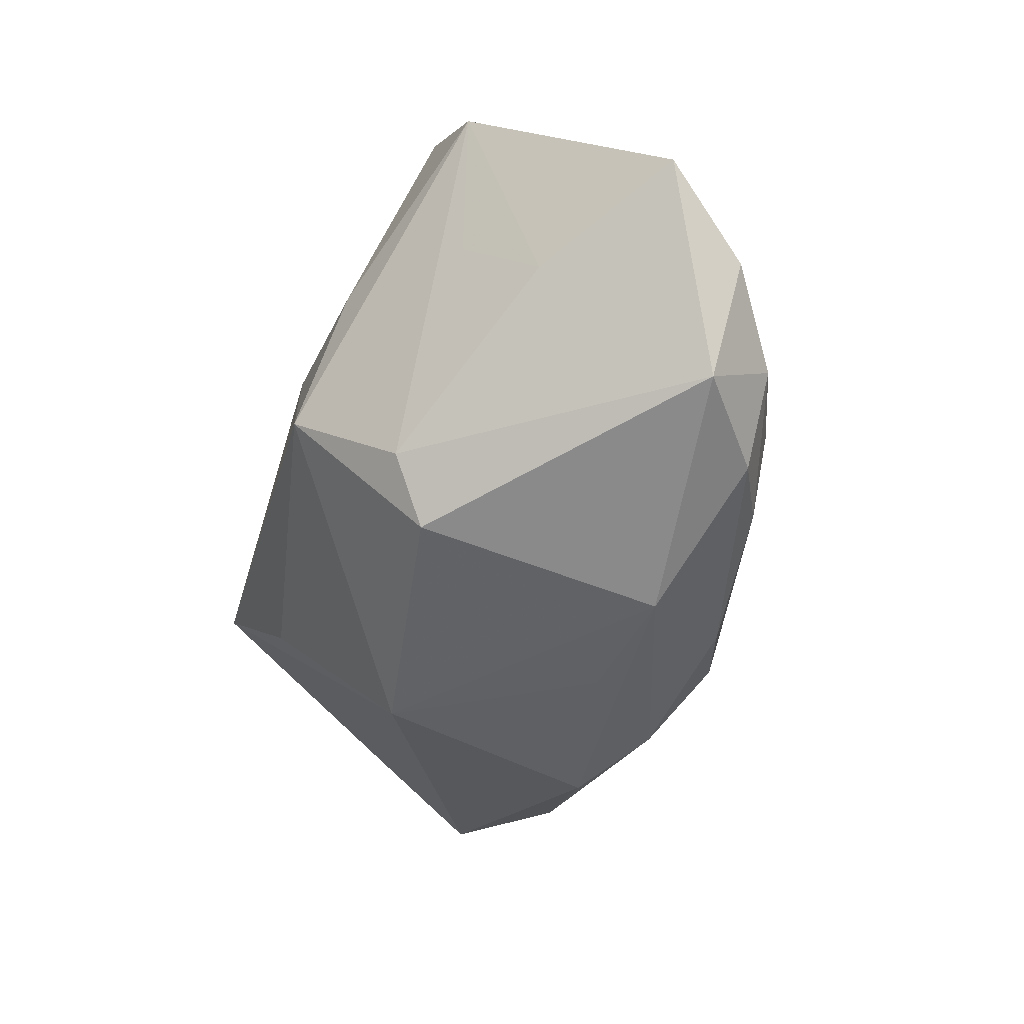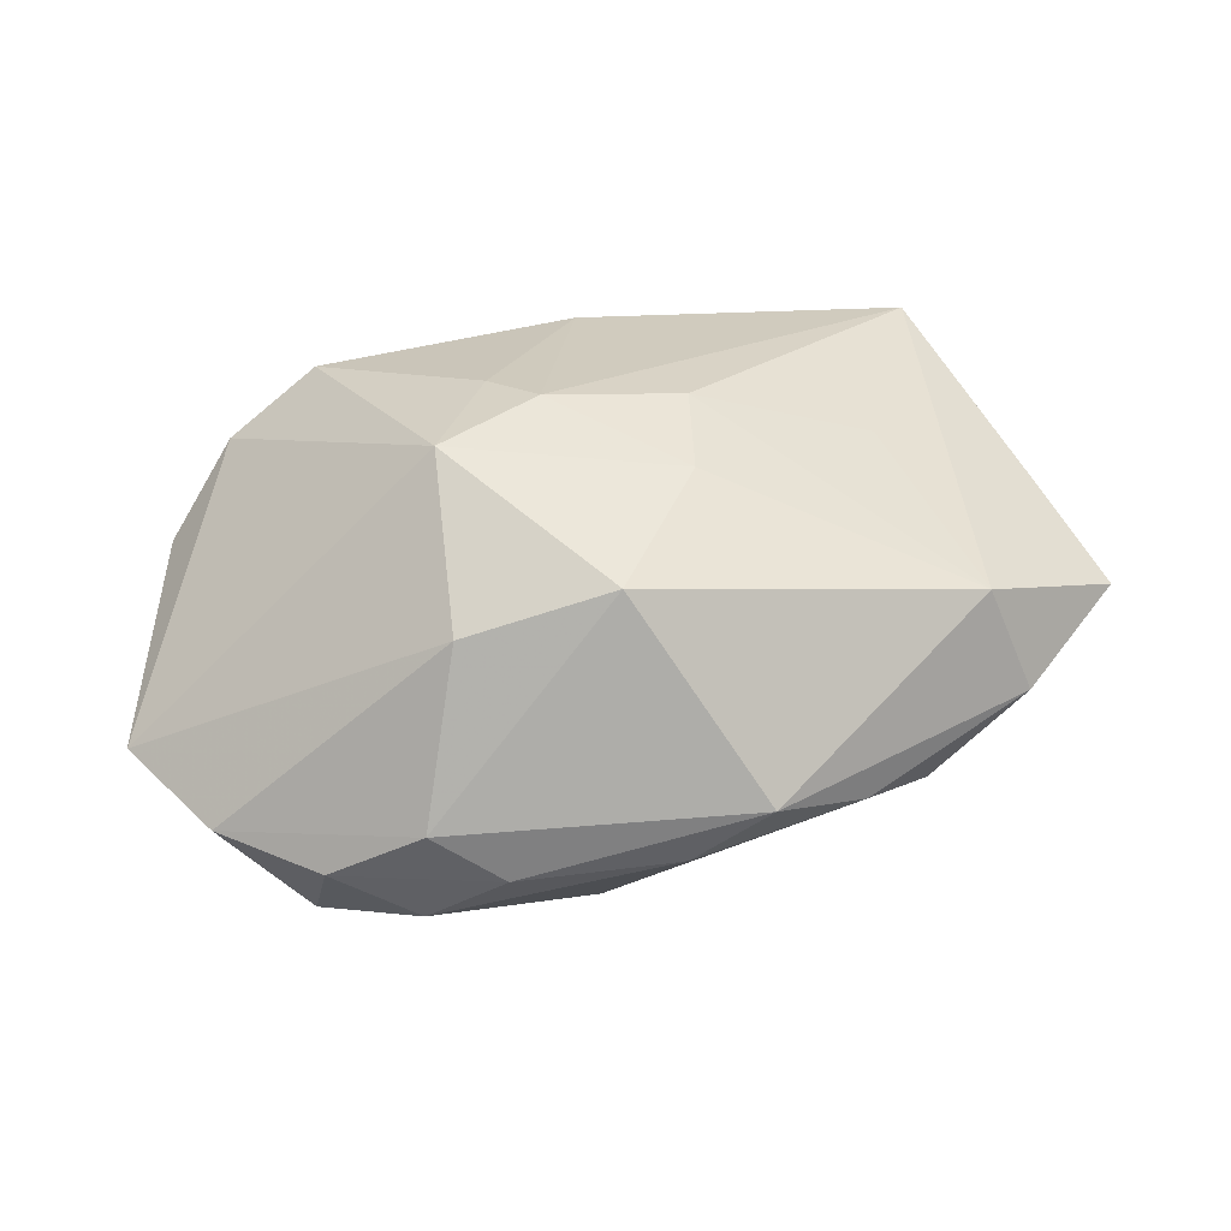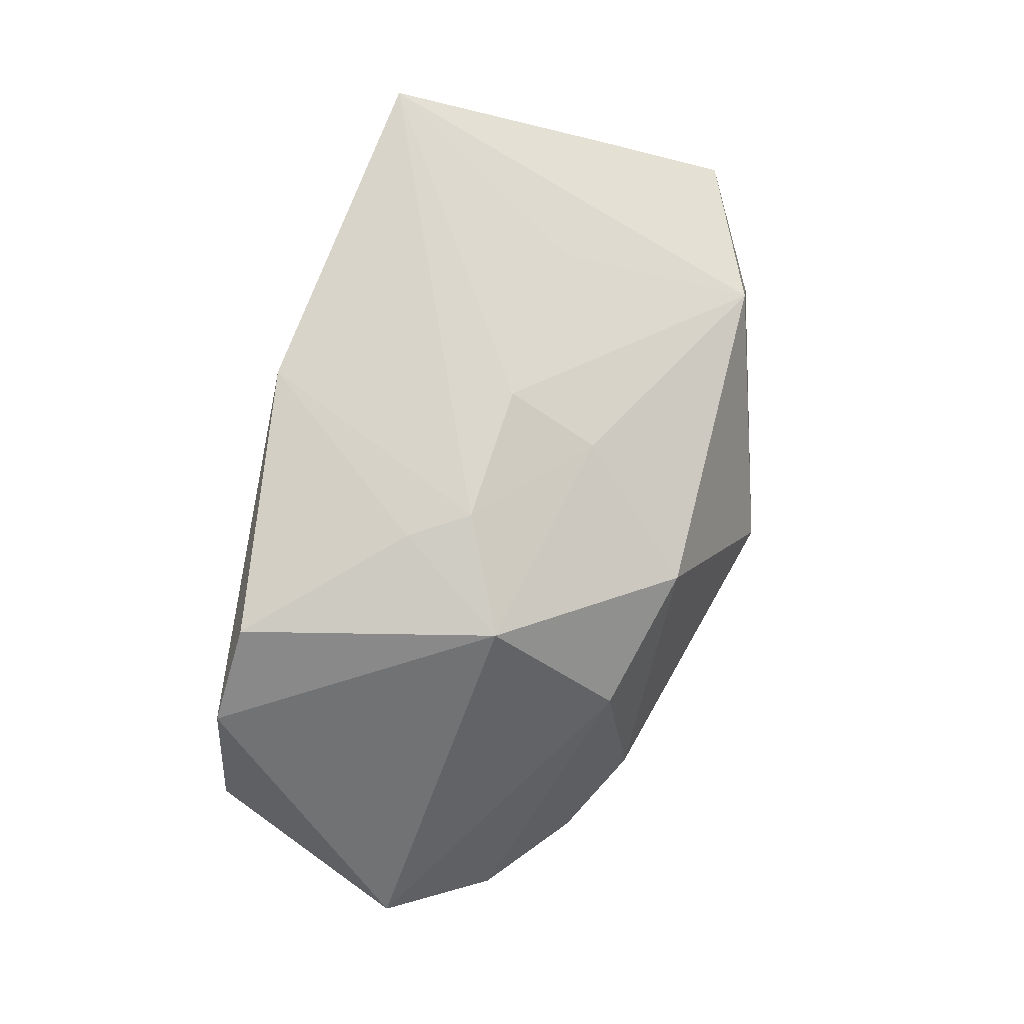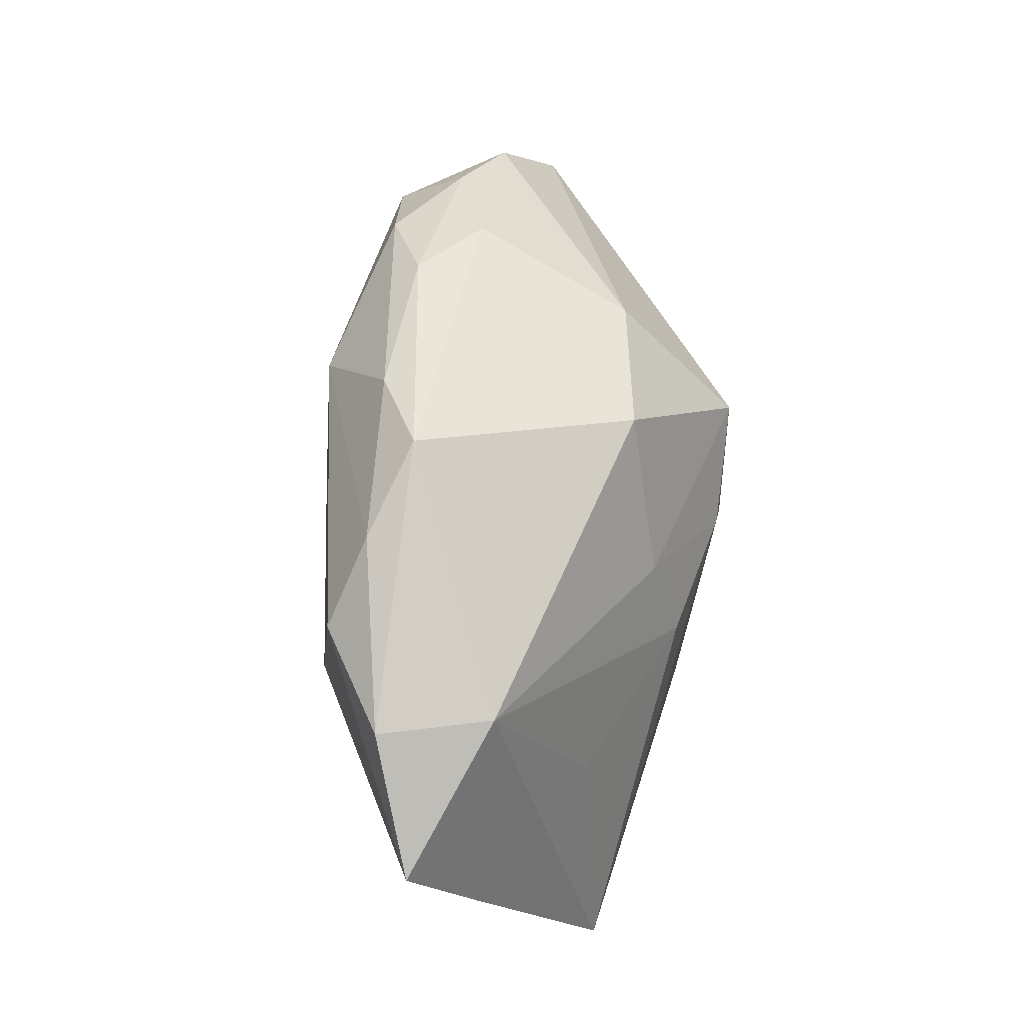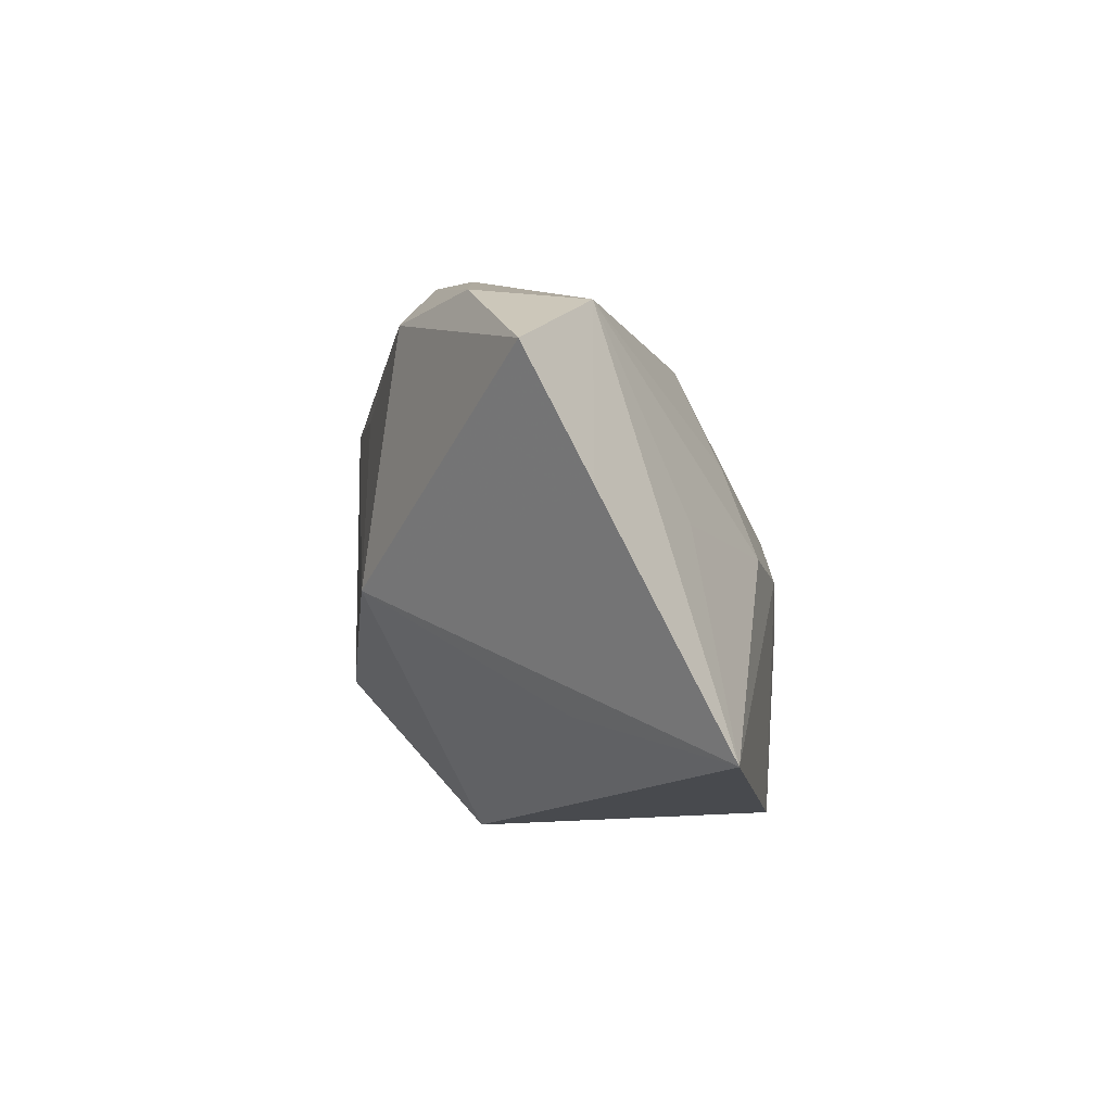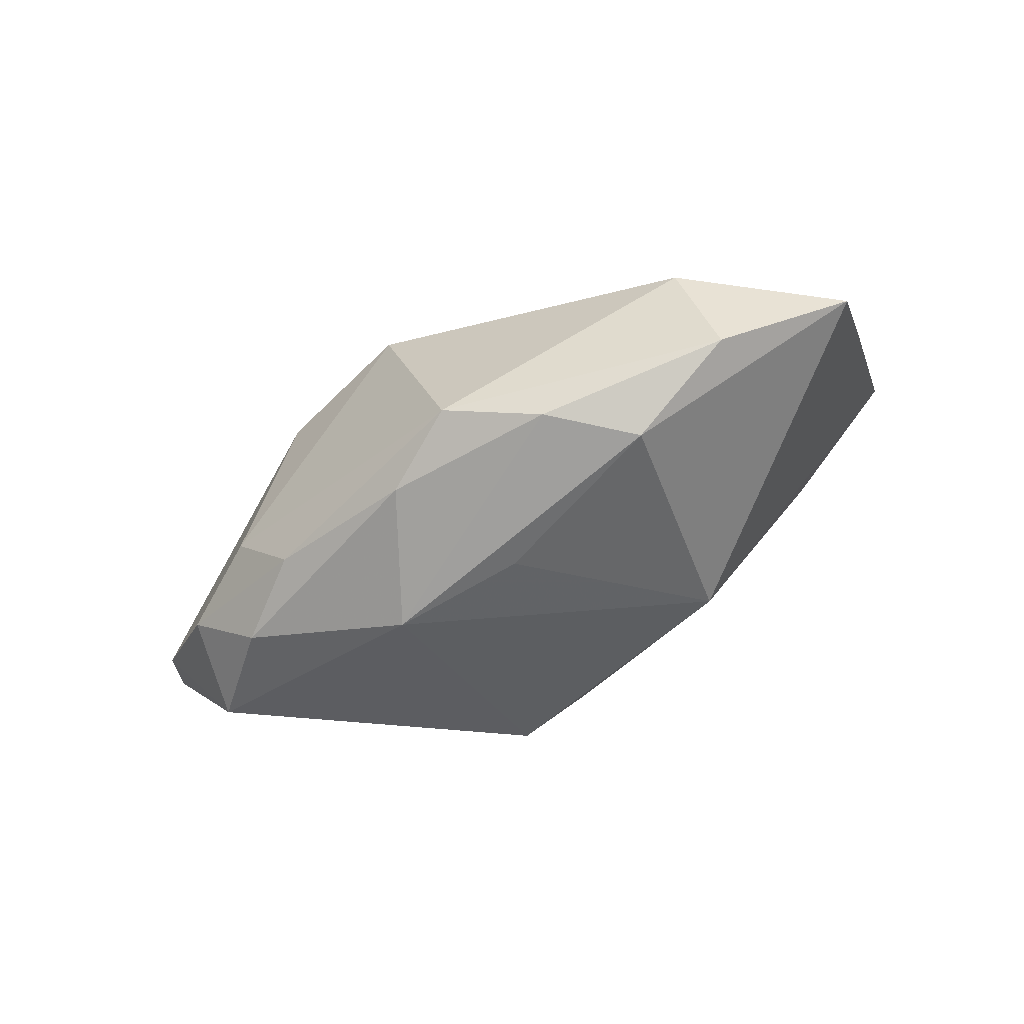
<metadata>
{"format":"obj","ext":"obj","renderer":"f3d","projection":"perspective","resolution":1024,"background":"white","views":[{"elev":-64.2,"azim":72.6,"up":"+Z"},{"elev":25.4,"azim":169.5,"up":"+Z"},{"elev":76.9,"azim":110.9,"up":"+Z"},{"elev":60.7,"azim":-73.6,"up":"+Y"},{"elev":-13.0,"azim":-82.5,"up":"+Y"},{"elev":-36.2,"azim":-146.1,"up":"+Z"}]}
</metadata>
<code>
v 0.004247 -2.059e-05 0.01687
v -0.008312 0.02251 -0.006168
v 0.004572 -0.01941 -0.007247
v 0.02239 0.01593 -0.01181
v 0.01256 0.005281 0.01554
v -0.006756 -0.0006074 0.01603
v 0.001488 0.01739 0.009141
v 0.02994 0.01096 -0.01027
v 0.01546 0.0188 -0.007835
v 0.02634 -0.01412 0.00973
v -0.02171 0.01438 -0.00928
v 0.01553 0.01627 -0.01578
v -0.0345 -0.001561 0.006482
v 0.02288 0.01045 -0.01774
v 0.003549 -0.007535 -0.01774
v -0.01573 0.01925 -0.007745
v 0.0128 0.0157 0.005471
v 0.007753 -0.01102 -0.01454
v -0.01707 -0.004408 -0.01276
v -0.001566 -0.01941 0.01604
v 0.002205 0.01291 -0.01747
v -0.002564 0.02068 -0.01055
v -0.02559 0.01436 0.005447
v -0.007794 0.01137 -0.01438
v 0.02288 -0.01014 -0.005202
v 0.007638 -0.004255 0.01665
v -0.005681 0.006954 0.0133
v 0.02452 -0.004131 -0.008979
v 0.01399 -0.01791 -0.000263
v -0.02863 -0.01941 0.0153
v -0.03744 0.007678 0.001903
v 0.03131 -0.01238 0.002238
v 0.01952 -0.01409 0.01513
v -0.0292 0.0142 -0.002918
v -0.02202 -0.01487 0.003423
v -0.02117 -0.001158 0.01184
v 0.009851 0.01932 -0.01172
v 0.03557 0.003523 -0.007082
f 17 5 38
f 38 32 28
f 20 30 3
f 31 11 19
f 15 3 19
f 1 30 20
f 5 27 1
f 21 14 15
f 15 19 21
f 21 16 22
f 11 16 21
f 20 3 29
f 29 3 32
f 18 3 15
f 15 14 18
f 32 3 18
f 18 14 38
f 38 28 18
f 35 3 30
f 30 19 35
f 35 19 3
f 5 17 7
f 7 27 5
f 20 33 26
f 26 1 20
f 26 33 5
f 5 1 26
f 30 1 6
f 6 1 27
f 6 36 30
f 24 19 11
f 11 21 24
f 24 21 19
f 8 17 38
f 38 14 8
f 14 4 8
f 12 4 14
f 12 21 22
f 14 21 12
f 9 7 17
f 17 8 9
f 9 8 4
f 10 29 32
f 10 32 38
f 10 33 20
f 20 29 10
f 38 5 10
f 5 33 10
f 25 28 32
f 32 18 25
f 25 18 28
f 31 19 13
f 13 19 30
f 22 16 2
f 7 9 2
f 37 12 22
f 22 2 37
f 37 2 9
f 4 12 37
f 37 9 4
f 7 2 23
f 27 7 23
f 31 13 23
f 23 6 27
f 36 6 23
f 30 36 23
f 23 13 30
f 31 23 34
f 34 11 31
f 34 16 11
f 34 2 16
f 34 23 2

</code>
